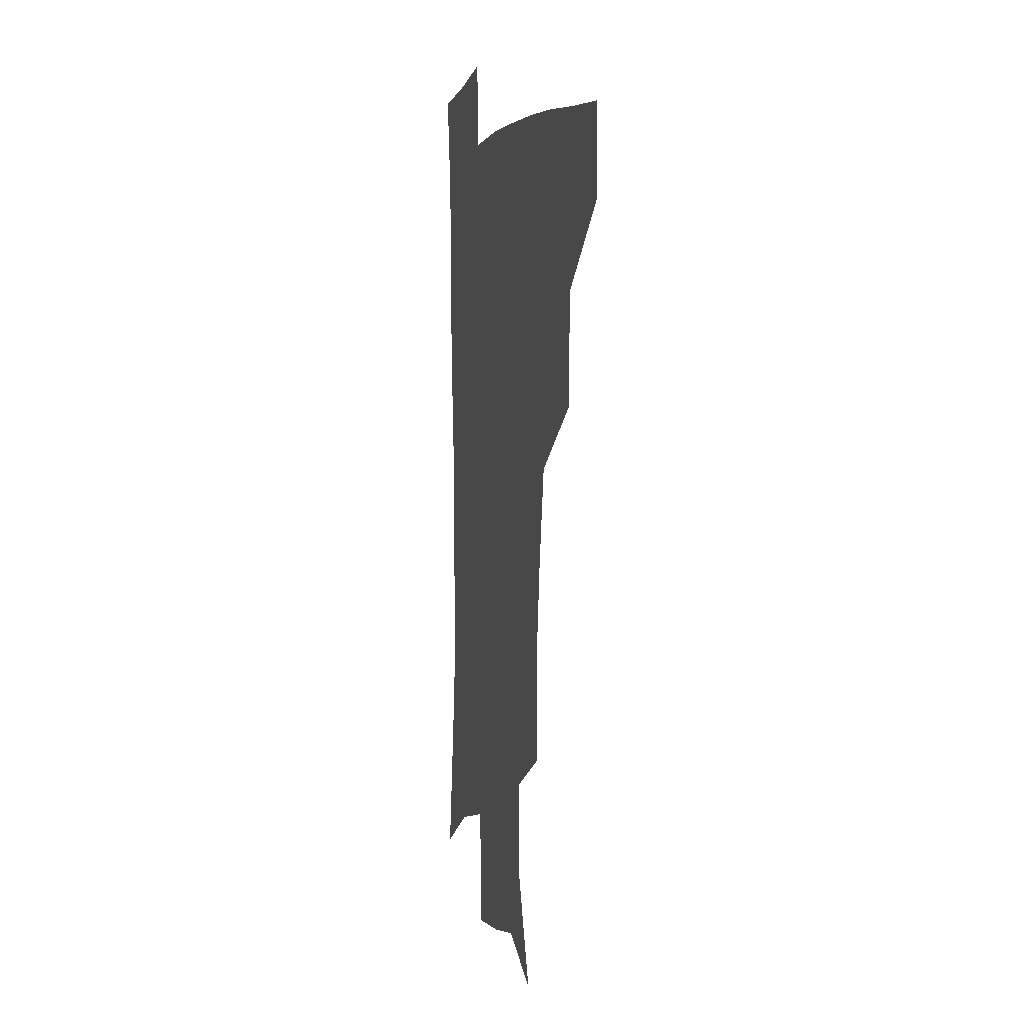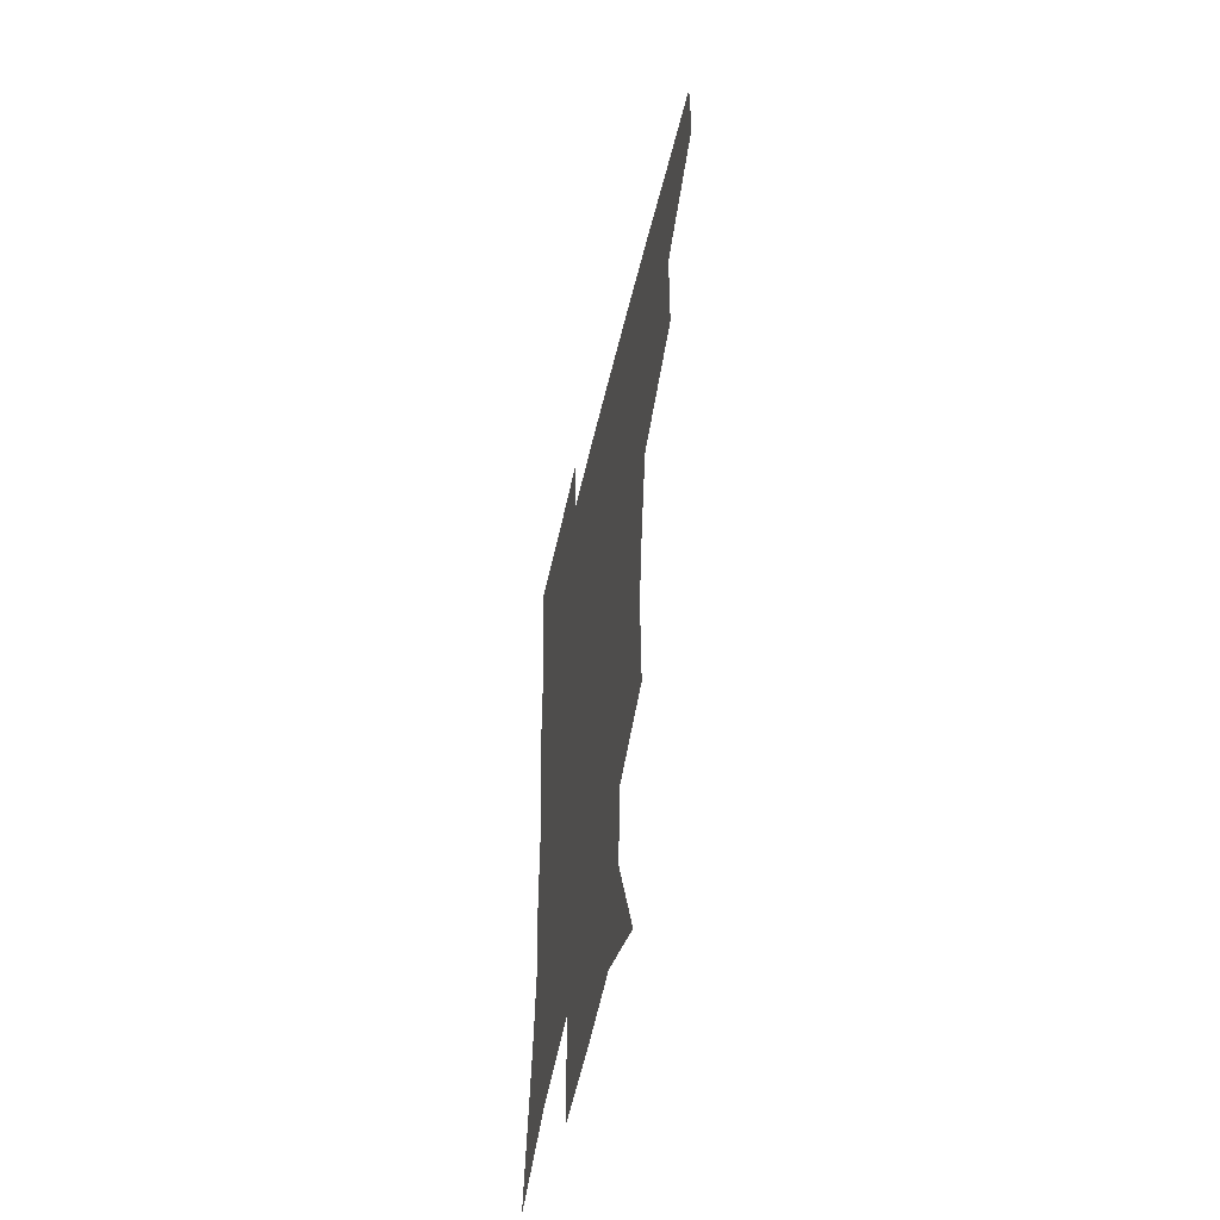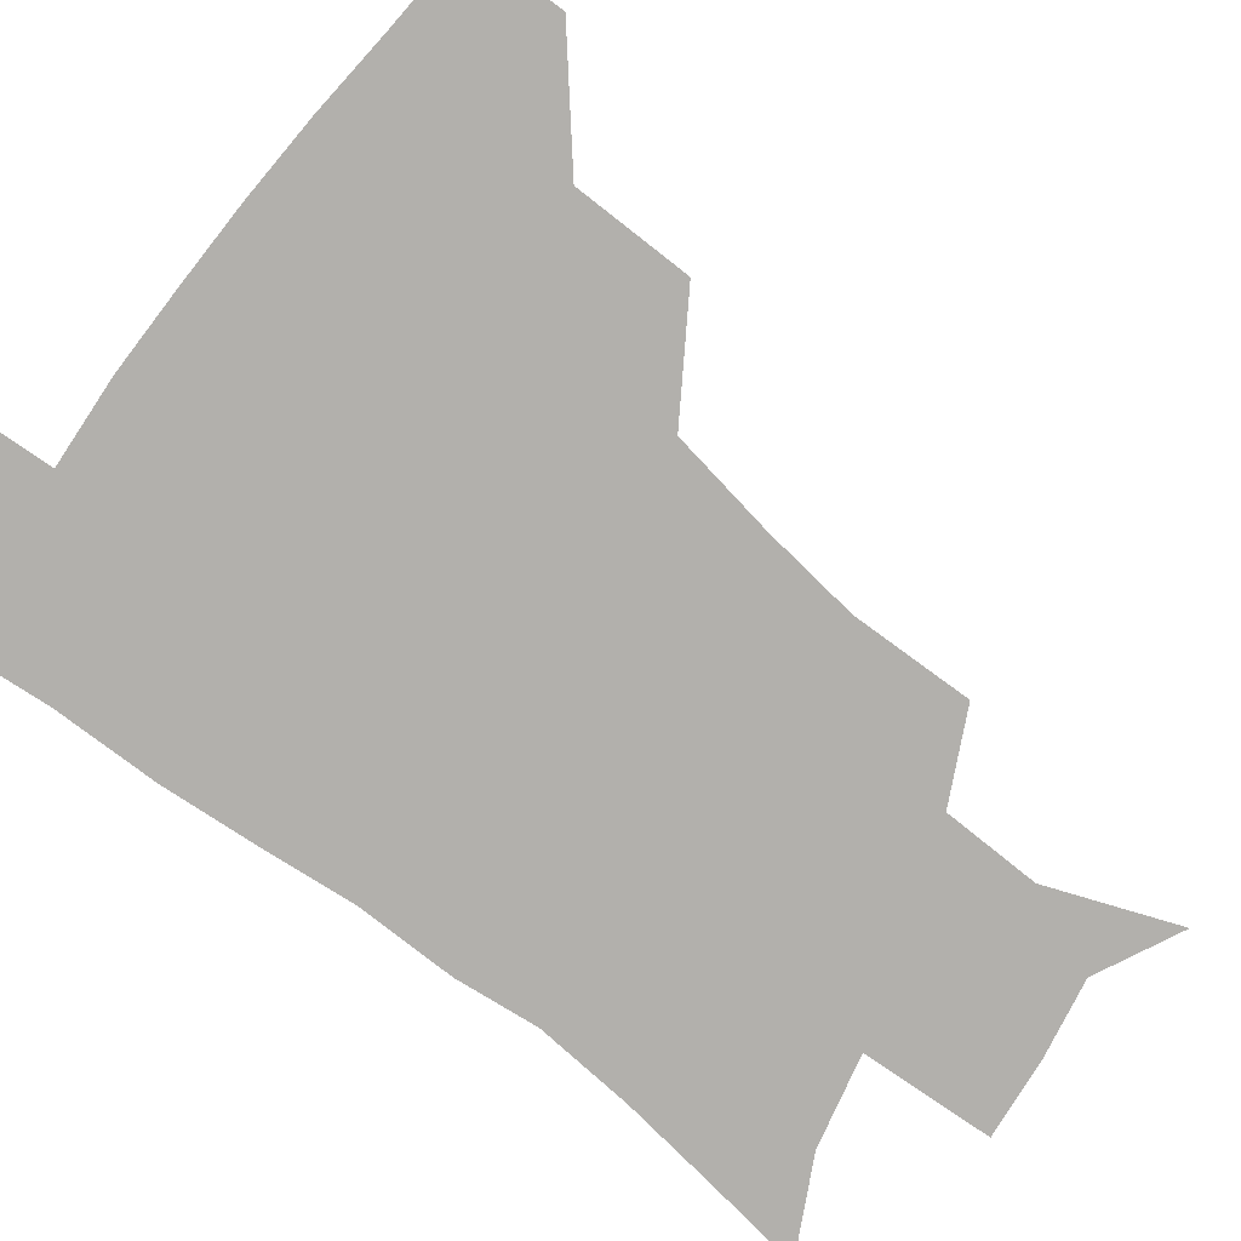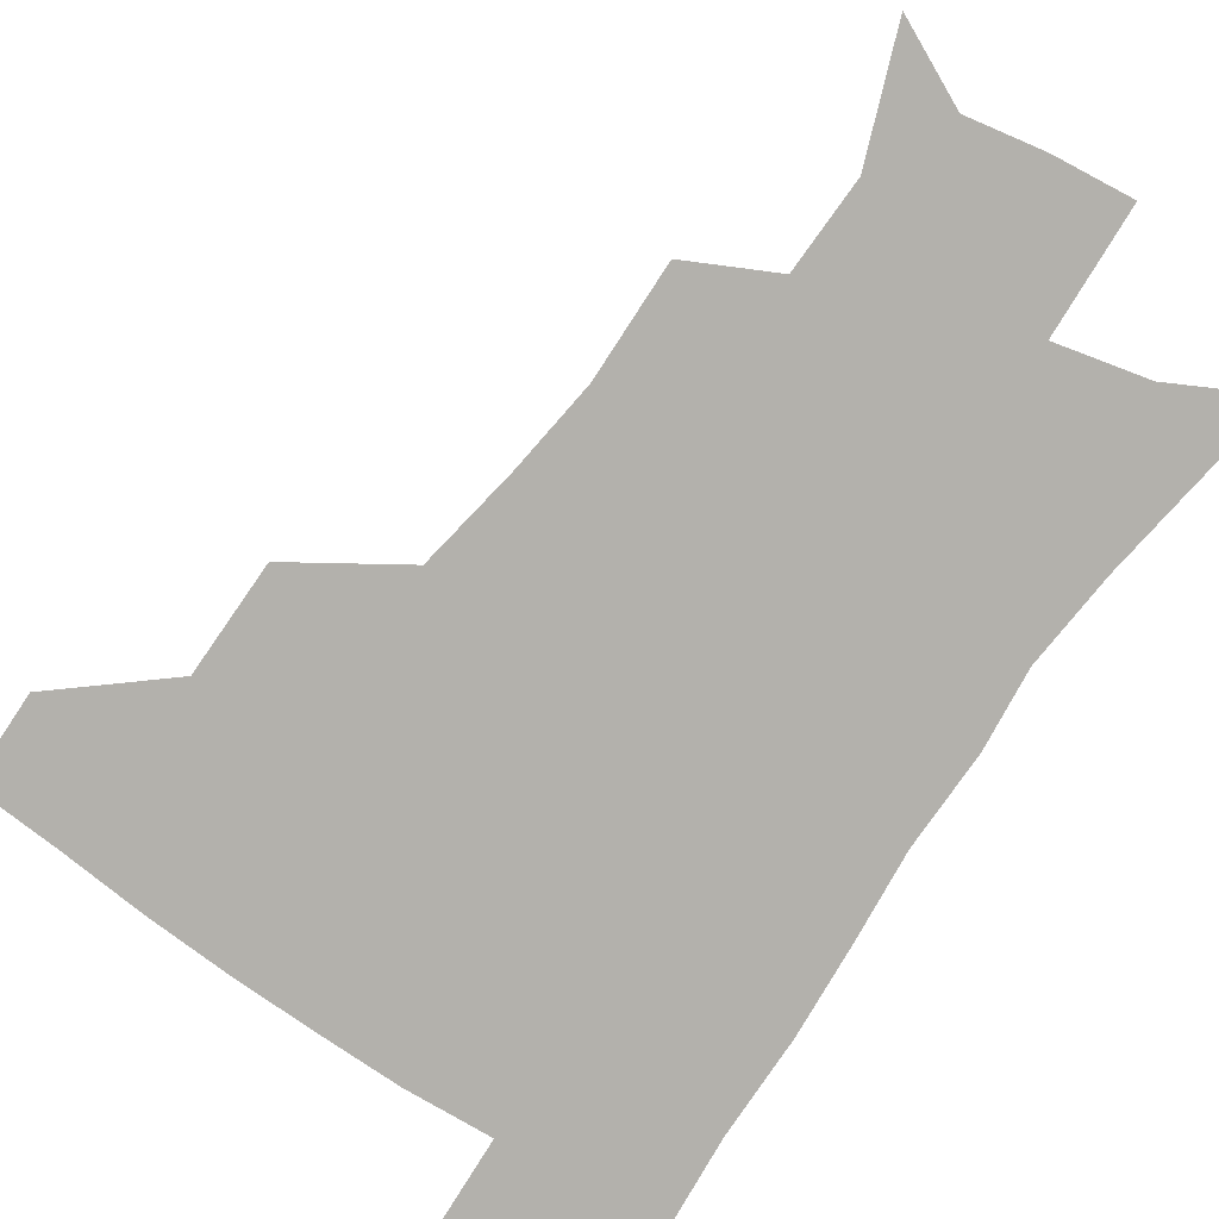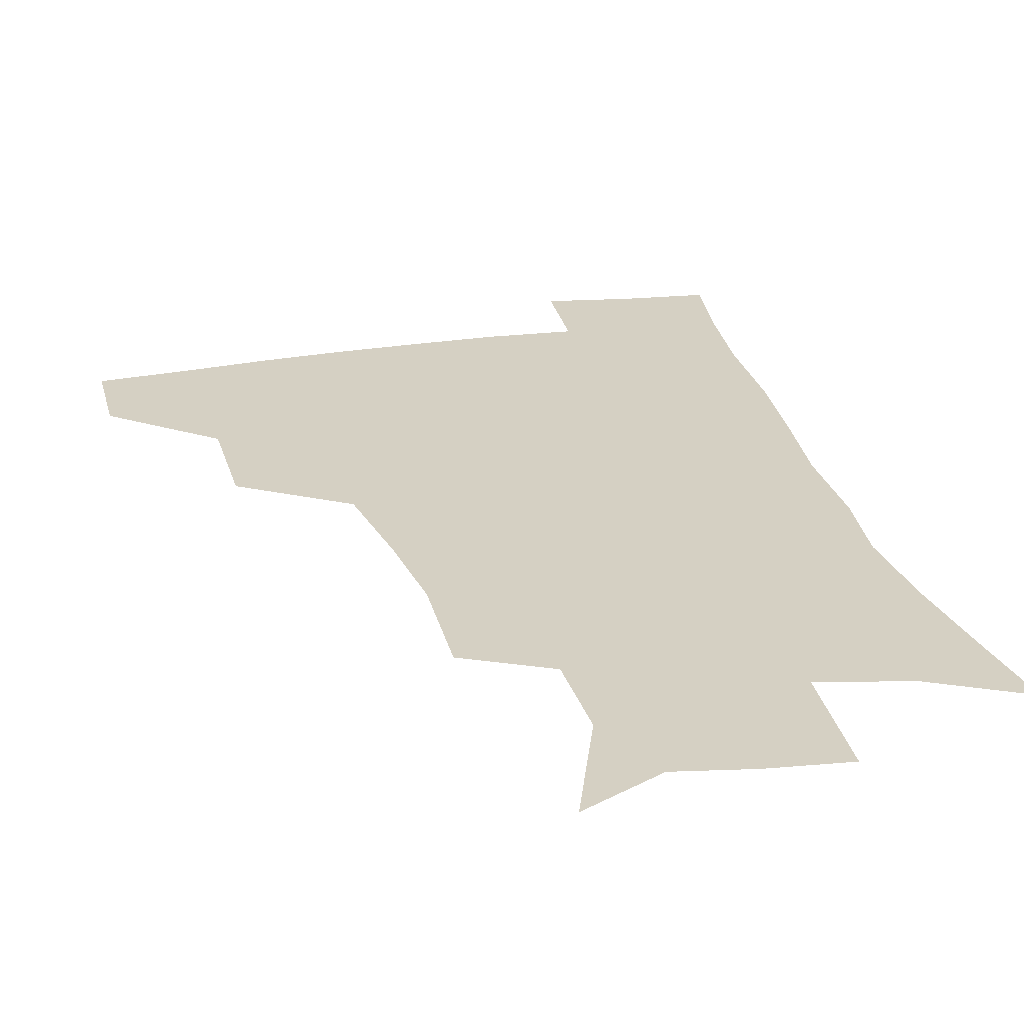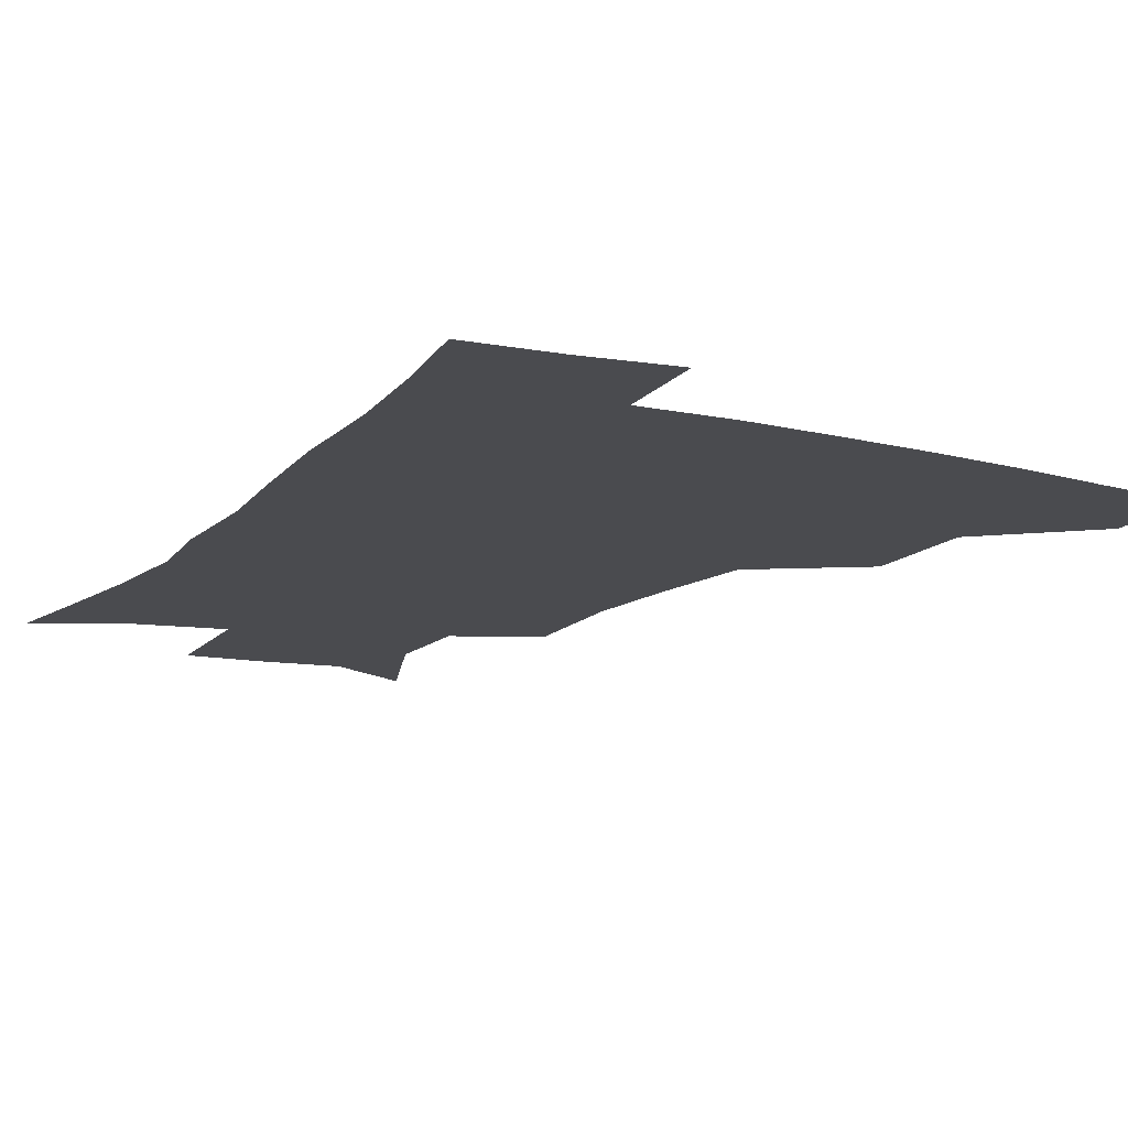
<metadata>
{"format":"obj","ext":"obj","renderer":"f3d","projection":"perspective","resolution":1024,"background":"white","views":[{"elev":3.5,"azim":-103.4,"up":"+Y"},{"elev":-54.2,"azim":-103.0,"up":"+Y"},{"elev":-78.7,"azim":-127.4,"up":"+Z"},{"elev":-79.0,"azim":-34.2,"up":"+Z"},{"elev":26.4,"azim":-14.2,"up":"+Z"},{"elev":-14.3,"azim":152.0,"up":"+Z"}]}
</metadata>
<code>
v 482.1 446.6 0
v 482.4 478.3 0
v 516.6 379.1 0
v 516.2 417.9 0
v 515.3 450.2 0
v 513 480.2 0
v 560.9 249.5 0
v 561.8 289.2 0
v 557.8 320.9 0
v 551.9 356.2 0
v 548.6 392.4 0
v 547 423.6 0
v 546.1 452.7 0
v 542.7 482.7 0
v 574.4 161.5 0
v 590.1 203 0
v 589.3 235.1 0
v 586.2 269.8 0
v 584.8 305 0
v 581.1 333.8 0
v 578.1 366.4 0
v 576.7 398.7 0
v 576 427.6 0
v 574.4 454.5 0
v 571.9 484.1 0
v 602.4 174.8 0
v 611.8 213.2 0
v 610.3 244.1 0
v 609.1 280.9 0
v 607.4 310.9 0
v 605.4 341 0
v 604 371.6 0
v 603.2 400.6 0
v 603 428.4 0
v 602.9 455.4 0
v 601 484.5 0
v 628.1 169.9 0
v 633.8 217.5 0
v 632.9 250.5 0
v 631.6 281.8 0
v 630.3 313.2 0
v 629.6 341.2 0
v 628.9 373.8 0
v 629.2 401.8 0
v 630 429.2 0
v 631 455.7 0
v 629.7 484.6 0
v 654.9 167 0
v 657.1 210.5 0
v 655.6 247.6 0
v 653.8 281.9 0
v 653.4 311.6 0
v 653.9 339.3 0
v 653.5 371.4 0
v 654.9 399.2 0
v 656.2 427.9 0
v 657.7 455.6 0
v 659.7 482.6 0
v 661.2 514.2 0
v 687.4 203.3 0
v 680.8 240.9 0
v 677.6 274.5 0
v 676.9 305.1 0
v 677.8 334.4 0
v 679 364.1 0
v 679.8 395.4 0
v 682.5 423.7 0
v 684.1 453.4 0
v 687.4 480.2 0
v 690.5 509.3 0
v 717.8 187.4 0
v 713.1 219.6 0
v 708.5 253 0
v 705.6 285.9 0
v 708.5 313.5 0
v 708 347.1 0
v 710.8 378.2 0
v 713.1 410.4 0
v 713.3 445.6 0
v 715.9 477.1 0
v 719.7 506.3 0
f 4 5 1
f 1 5 2
f 5 6 2
f 10 11 3
f 3 11 4
f 11 12 4
f 4 12 5
f 12 13 5
f 5 13 6
f 13 14 6
f 17 18 7
f 7 18 8
f 18 19 8
f 8 19 9
f 19 20 9
f 9 20 10
f 20 21 10
f 10 21 11
f 21 22 11
f 11 22 12
f 22 23 12
f 12 23 13
f 23 24 13
f 13 24 14
f 24 25 14
f 15 26 16
f 26 27 16
f 16 27 17
f 27 28 17
f 17 28 18
f 28 29 18
f 18 29 19
f 29 30 19
f 19 30 20
f 30 31 20
f 20 31 21
f 31 32 21
f 21 32 22
f 32 33 22
f 22 33 23
f 33 34 23
f 23 34 24
f 34 35 24
f 24 35 25
f 35 36 25
f 26 37 27
f 37 38 27
f 27 38 28
f 38 39 28
f 28 39 29
f 39 40 29
f 29 40 30
f 40 41 30
f 30 41 31
f 41 42 31
f 31 42 32
f 42 43 32
f 32 43 33
f 43 44 33
f 33 44 34
f 44 45 34
f 34 45 35
f 45 46 35
f 35 46 36
f 46 47 36
f 37 48 38
f 48 49 38
f 38 49 39
f 49 50 39
f 39 50 40
f 50 51 40
f 40 51 41
f 51 52 41
f 41 52 42
f 52 53 42
f 42 53 43
f 53 54 43
f 43 54 44
f 54 55 44
f 44 55 45
f 55 56 45
f 45 56 46
f 56 57 46
f 46 57 47
f 57 58 47
f 49 60 50
f 60 61 50
f 50 61 51
f 61 62 51
f 51 62 52
f 62 63 52
f 52 63 53
f 63 64 53
f 53 64 54
f 64 65 54
f 54 65 55
f 65 66 55
f 55 66 56
f 66 67 56
f 56 67 57
f 67 68 57
f 57 68 58
f 68 69 58
f 58 69 59
f 69 70 59
f 60 71 61
f 71 72 61
f 61 72 62
f 72 73 62
f 62 73 63
f 73 74 63
f 63 74 64
f 74 75 64
f 64 75 65
f 75 76 65
f 65 76 66
f 76 77 66
f 66 77 67
f 77 78 67
f 67 78 68
f 78 79 68
f 68 79 69
f 79 80 69
f 69 80 70
f 80 81 70

</code>
